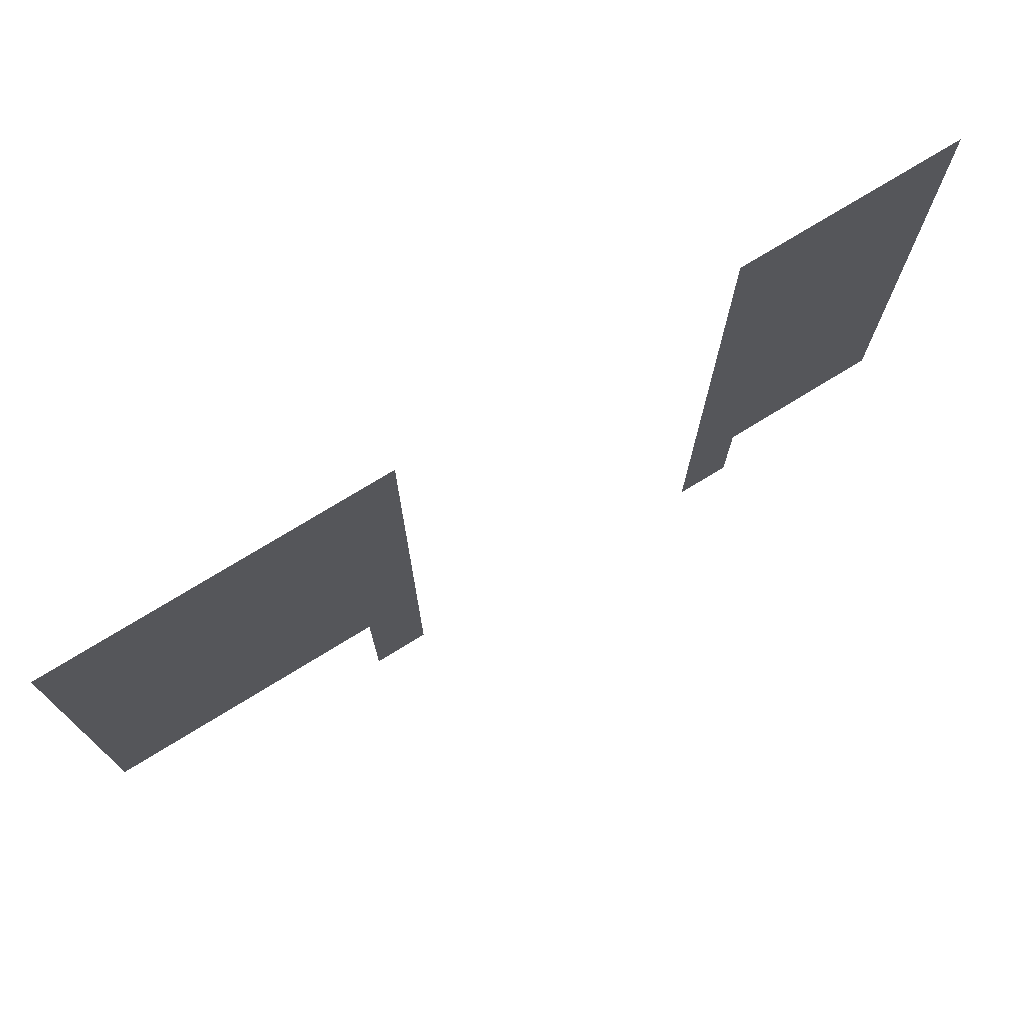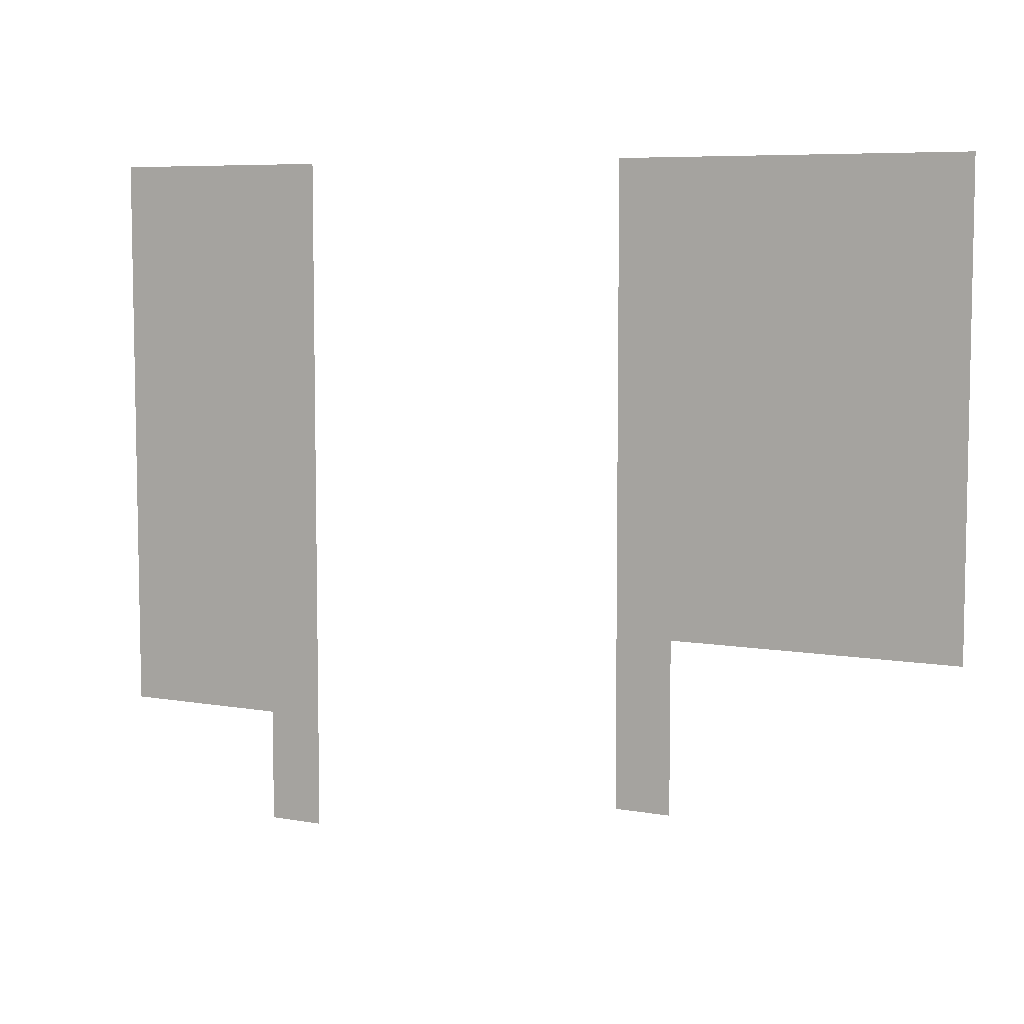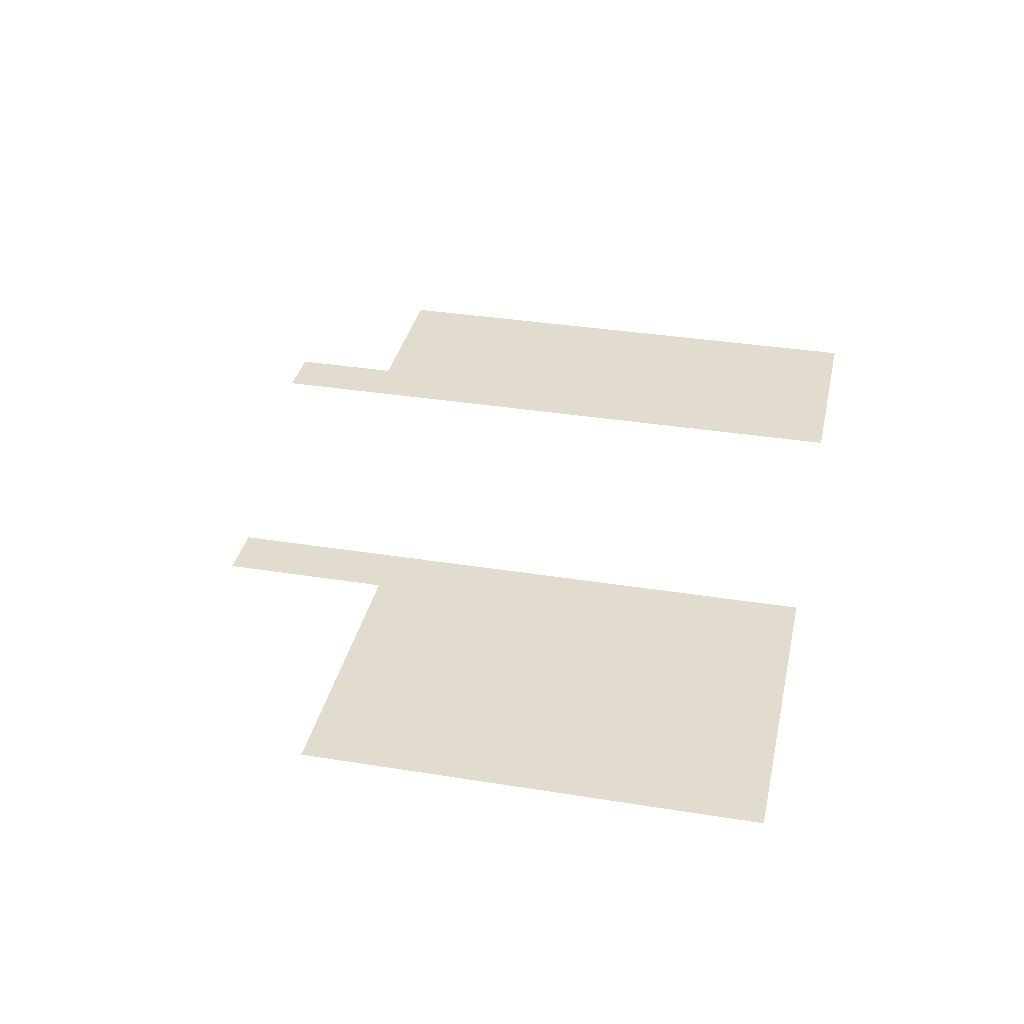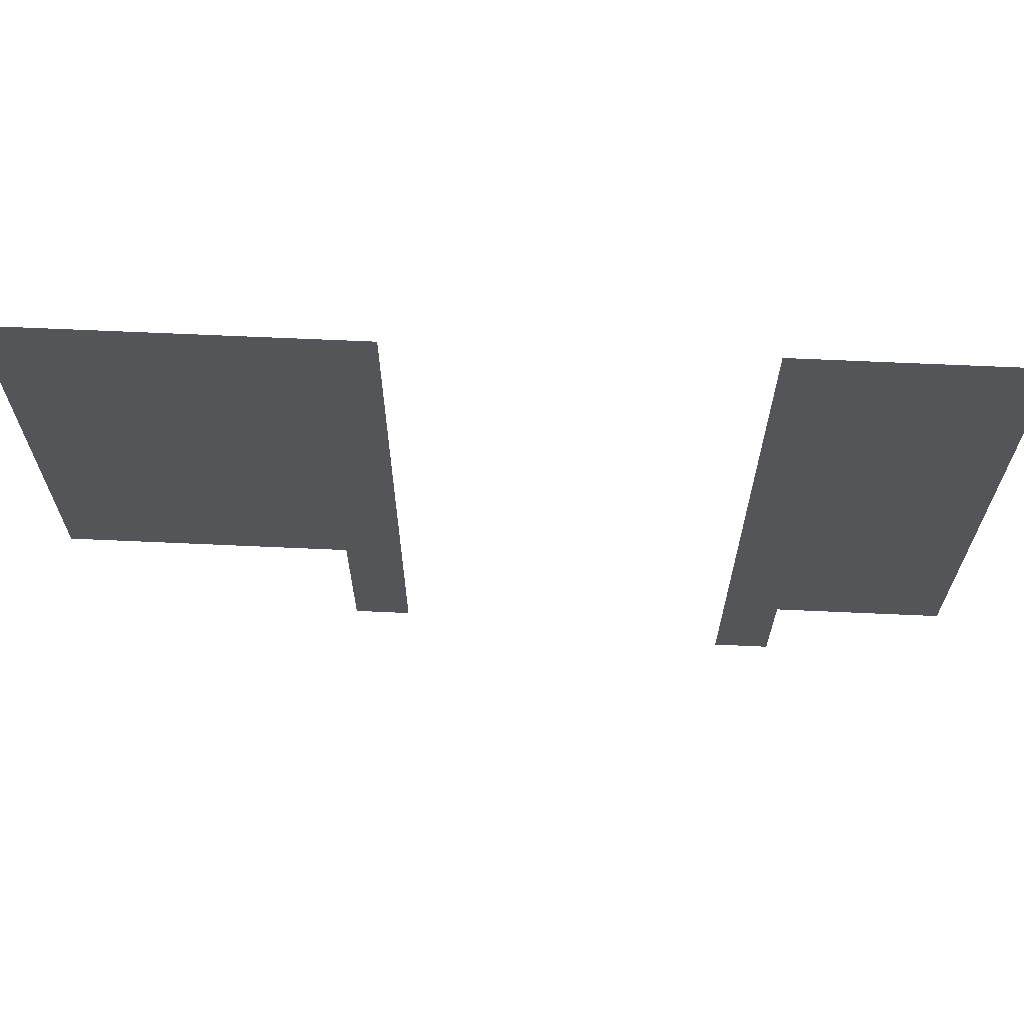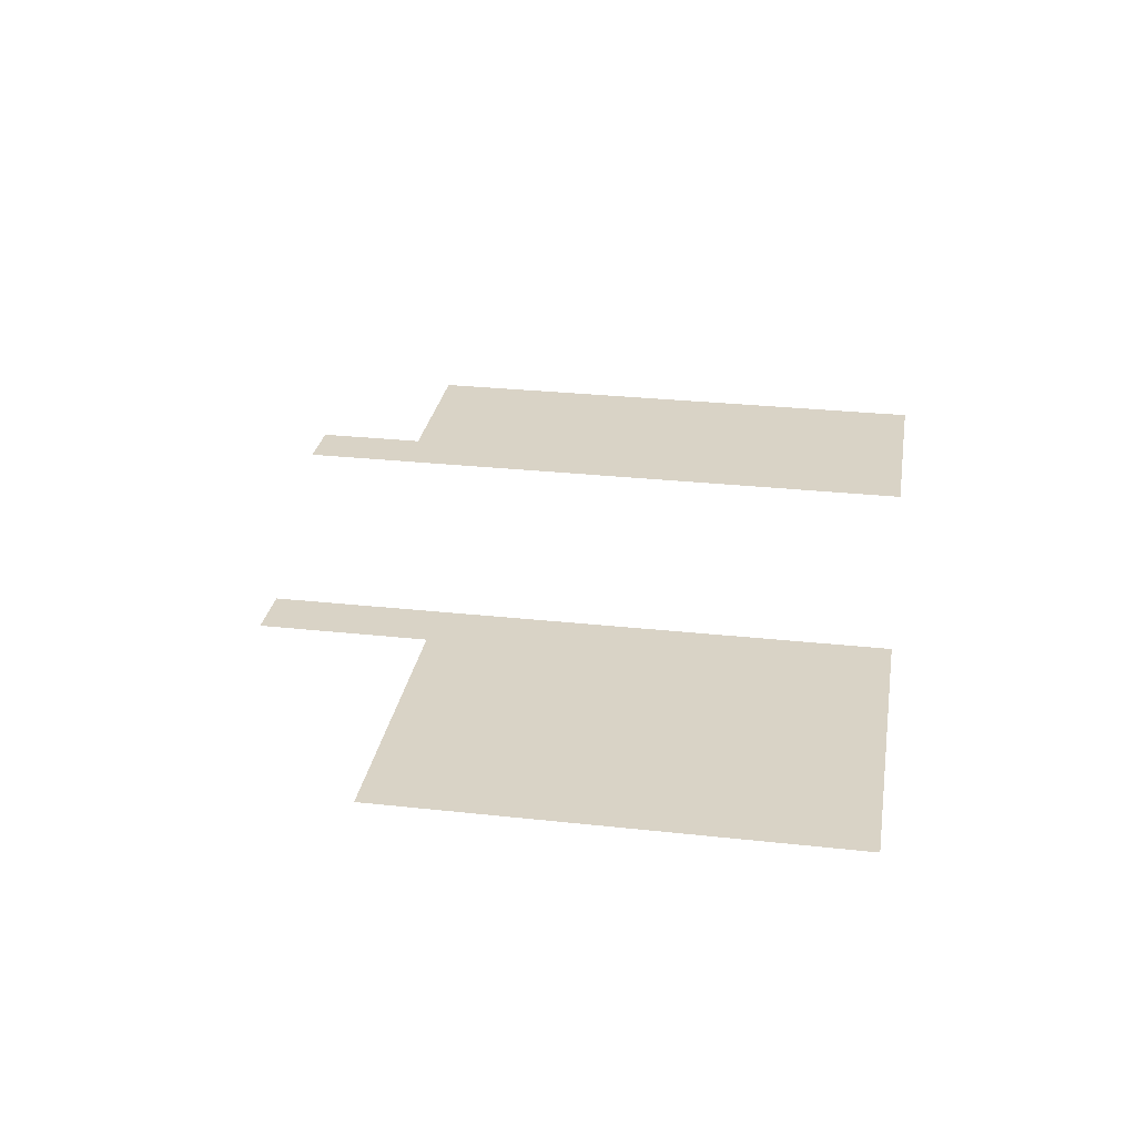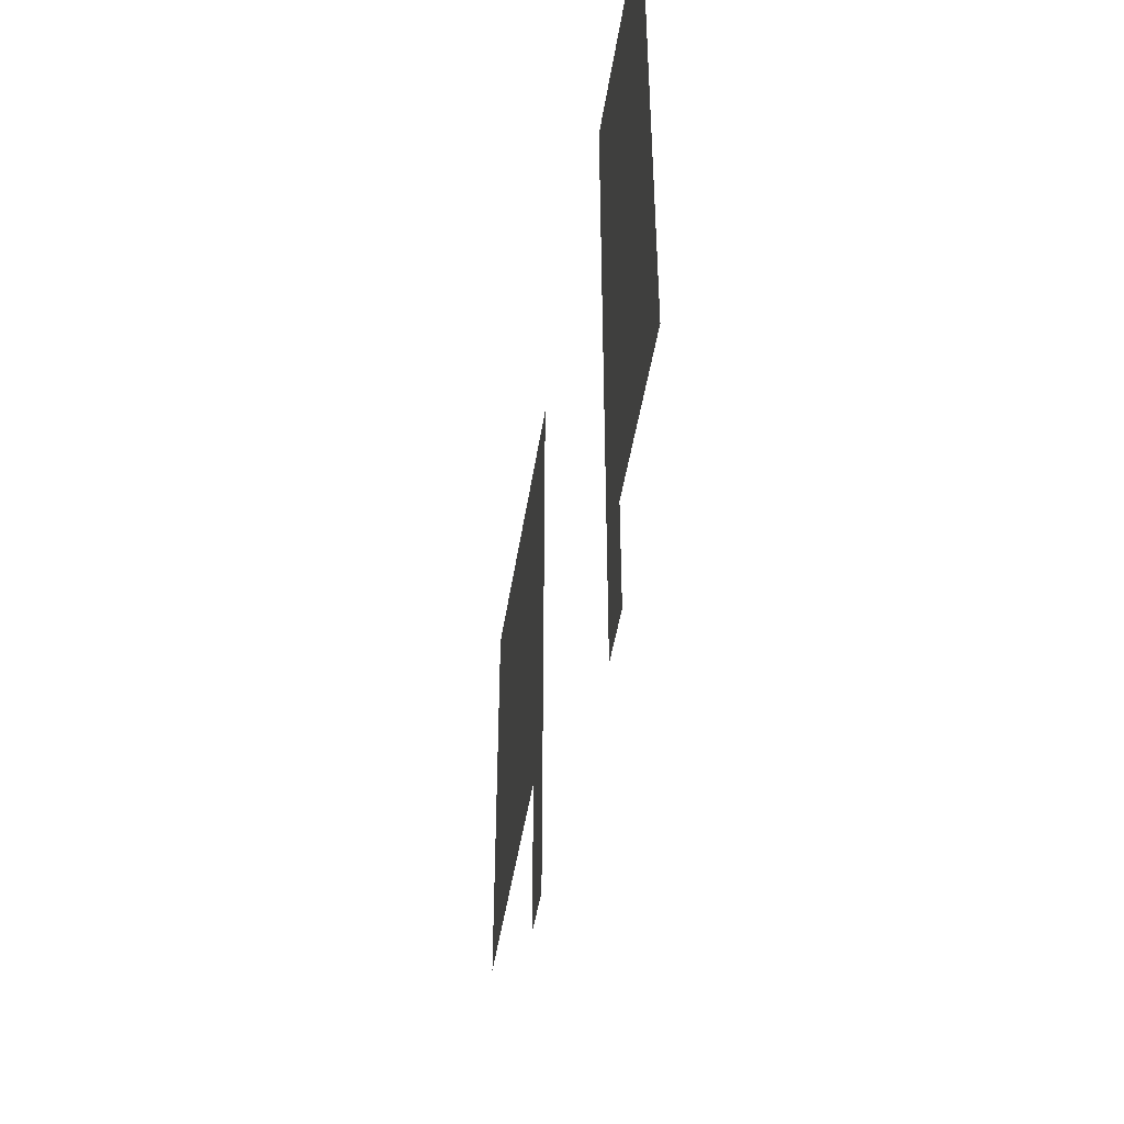
<metadata>
{"format":"obj","ext":"obj","renderer":"f3d","projection":"perspective","resolution":1024,"background":"white","views":[{"elev":74.3,"azim":148.4,"up":"+Y"},{"elev":6.9,"azim":27.7,"up":"+Y"},{"elev":34.6,"azim":102.2,"up":"+Z"},{"elev":66.0,"azim":-177.4,"up":"+Y"},{"elev":28.3,"azim":99.4,"up":"+Z"},{"elev":-46.2,"azim":-98.7,"up":"+Y"}]}
</metadata>
<code>
v 0 -16 0
v -16 -16 0
v -16 0 0
v 0 0 0
v -16 -16 0
v -32 -16 0
v -32 0 0
v -16 0 0
v -32 -16 0
v -48 -16 0
v -48 0 0
v -32 0 0
v -48 -16 0
v -64 -16 0
v -64 0 0
v -48 0 0
v -64 -16 0
v -80 -16 0
v -80 0 0
v -64 0 0
v -80 -16 0
v -96 -16 0
v -96 0 0
v -80 0 0
v -192 -16 0
v -208 -16 0
v -208 0 0
v -192 0 0
v -208 -16 0
v -224 -16 0
v -224 0 0
v -208 0 0
v -224 -16 0
v -240 -16 0
v -240 0 0
v -224 0 0
v -240 -16 0
v -256 -16 0
v -256 0 0
v -240 0 0
v 0 -32 0
v -16 -32 0
v -16 -16 0
v 0 -16 0
v -16 -32 0
v -32 -32 0
v -32 -16 0
v -16 -16 0
v -32 -32 0
v -48 -32 0
v -48 -16 0
v -32 -16 0
v -48 -32 0
v -64 -32 0
v -64 -16 0
v -48 -16 0
v -64 -32 0
v -80 -32 0
v -80 -16 0
v -64 -16 0
v -80 -32 0
v -96 -32 0
v -96 -16 0
v -80 -16 0
v -192 -32 0
v -208 -32 0
v -208 -16 0
v -192 -16 0
v -208 -32 0
v -224 -32 0
v -224 -16 0
v -208 -16 0
v -224 -32 0
v -240 -32 0
v -240 -16 0
v -224 -16 0
v -240 -32 0
v -256 -32 0
v -256 -16 0
v -240 -16 0
v 0 -48 0
v -16 -48 0
v -16 -32 0
v 0 -32 0
v -16 -48 0
v -32 -48 0
v -32 -32 0
v -16 -32 0
v -32 -48 0
v -48 -48 0
v -48 -32 0
v -32 -32 0
v -48 -48 0
v -64 -48 0
v -64 -32 0
v -48 -32 0
v -64 -48 0
v -80 -48 0
v -80 -32 0
v -64 -32 0
v -80 -48 0
v -96 -48 0
v -96 -32 0
v -80 -32 0
v -192 -48 0
v -208 -48 0
v -208 -32 0
v -192 -32 0
v -208 -48 0
v -224 -48 0
v -224 -32 0
v -208 -32 0
v -224 -48 0
v -240 -48 0
v -240 -32 0
v -224 -32 0
v -240 -48 0
v -256 -48 0
v -256 -32 0
v -240 -32 0
v 0 -64 0
v -16 -64 0
v -16 -48 0
v 0 -48 0
v -16 -64 0
v -32 -64 0
v -32 -48 0
v -16 -48 0
v -32 -64 0
v -48 -64 0
v -48 -48 0
v -32 -48 0
v -48 -64 0
v -64 -64 0
v -64 -48 0
v -48 -48 0
v -64 -64 0
v -80 -64 0
v -80 -48 0
v -64 -48 0
v -80 -64 0
v -96 -64 0
v -96 -48 0
v -80 -48 0
v -192 -64 0
v -208 -64 0
v -208 -48 0
v -192 -48 0
v -208 -64 0
v -224 -64 0
v -224 -48 0
v -208 -48 0
v -224 -64 0
v -240 -64 0
v -240 -48 0
v -224 -48 0
v -240 -64 0
v -256 -64 0
v -256 -48 0
v -240 -48 0
v 0 -80 0
v -16 -80 0
v -16 -64 0
v 0 -64 0
v -16 -80 0
v -32 -80 0
v -32 -64 0
v -16 -64 0
v -32 -80 0
v -48 -80 0
v -48 -64 0
v -32 -64 0
v -48 -80 0
v -64 -80 0
v -64 -64 0
v -48 -64 0
v -64 -80 0
v -80 -80 0
v -80 -64 0
v -64 -64 0
v -80 -80 0
v -96 -80 0
v -96 -64 0
v -80 -64 0
v -192 -80 0
v -208 -80 0
v -208 -64 0
v -192 -64 0
v -208 -80 0
v -224 -80 0
v -224 -64 0
v -208 -64 0
v -224 -80 0
v -240 -80 0
v -240 -64 0
v -224 -64 0
v -240 -80 0
v -256 -80 0
v -256 -64 0
v -240 -64 0
v 0 -96 0
v -16 -96 0
v -16 -80 0
v 0 -80 0
v -16 -96 0
v -32 -96 0
v -32 -80 0
v -16 -80 0
v -32 -96 0
v -48 -96 0
v -48 -80 0
v -32 -80 0
v -48 -96 0
v -64 -96 0
v -64 -80 0
v -48 -80 0
v -64 -96 0
v -80 -96 0
v -80 -80 0
v -64 -80 0
v -80 -96 0
v -96 -96 0
v -96 -80 0
v -80 -80 0
v -192 -96 0
v -208 -96 0
v -208 -80 0
v -192 -80 0
v -208 -96 0
v -224 -96 0
v -224 -80 0
v -208 -80 0
v -224 -96 0
v -240 -96 0
v -240 -80 0
v -224 -80 0
v -240 -96 0
v -256 -96 0
v -256 -80 0
v -240 -80 0
v 0 -112 0
v -16 -112 0
v -16 -96 0
v 0 -96 0
v -16 -112 0
v -32 -112 0
v -32 -96 0
v -16 -96 0
v -32 -112 0
v -48 -112 0
v -48 -96 0
v -32 -96 0
v -48 -112 0
v -64 -112 0
v -64 -96 0
v -48 -96 0
v -64 -112 0
v -80 -112 0
v -80 -96 0
v -64 -96 0
v -80 -112 0
v -96 -112 0
v -96 -96 0
v -80 -96 0
v -192 -112 0
v -208 -112 0
v -208 -96 0
v -192 -96 0
v -208 -112 0
v -224 -112 0
v -224 -96 0
v -208 -96 0
v -224 -112 0
v -240 -112 0
v -240 -96 0
v -224 -96 0
v -240 -112 0
v -256 -112 0
v -256 -96 0
v -240 -96 0
v 0 -128 0
v -16 -128 0
v -16 -112 0
v 0 -112 0
v -16 -128 0
v -32 -128 0
v -32 -112 0
v -16 -112 0
v -32 -128 0
v -48 -128 0
v -48 -112 0
v -32 -112 0
v -48 -128 0
v -64 -128 0
v -64 -112 0
v -48 -112 0
v -64 -128 0
v -80 -128 0
v -80 -112 0
v -64 -112 0
v -80 -128 0
v -96 -128 0
v -96 -112 0
v -80 -112 0
v -192 -128 0
v -208 -128 0
v -208 -112 0
v -192 -112 0
v -208 -128 0
v -224 -128 0
v -224 -112 0
v -208 -112 0
v -224 -128 0
v -240 -128 0
v -240 -112 0
v -224 -112 0
v -240 -128 0
v -256 -128 0
v -256 -112 0
v -240 -112 0
v -80 -144 0
v -96 -144 0
v -96 -128 0
v -80 -128 0
v -192 -144 0
v -208 -144 0
v -208 -128 0
v -192 -128 0
v -208 -144 0
v -224 -144 0
v -224 -128 0
v -208 -128 0
v -224 -144 0
v -240 -144 0
v -240 -128 0
v -224 -128 0
v -240 -144 0
v -256 -144 0
v -256 -128 0
v -240 -128 0
v -80 -160 0
v -96 -160 0
v -96 -144 0
v -80 -144 0
v -192 -160 0
v -208 -160 0
v -208 -144 0
v -192 -144 0
v -208 -160 0
v -224 -160 0
v -224 -144 0
v -208 -144 0
v -224 -160 0
v -240 -160 0
v -240 -144 0
v -224 -144 0
v -240 -160 0
v -256 -160 0
v -256 -144 0
v -240 -144 0
v -80 -176 0
v -96 -176 0
v -96 -160 0
v -80 -160 0
v -192 -176 0
v -208 -176 0
v -208 -160 0
v -192 -160 0
v -192 -192 0
v -208 -192 0
v -208 -176 0
v -192 -176 0
g 2ScenarioPlataforma_mesh_0927
f 1 2 3 4
f 5 6 7 8
f 9 10 11 12
f 13 14 15 16
f 17 18 19 20
f 21 22 23 24
f 25 26 27 28
f 29 30 31 32
f 33 34 35 36
f 37 38 39 40
f 41 42 43 44
f 45 46 47 48
f 49 50 51 52
f 53 54 55 56
f 57 58 59 60
f 61 62 63 64
f 65 66 67 68
f 69 70 71 72
f 73 74 75 76
f 77 78 79 80
f 81 82 83 84
f 85 86 87 88
f 89 90 91 92
f 93 94 95 96
f 97 98 99 100
f 101 102 103 104
f 105 106 107 108
f 109 110 111 112
f 113 114 115 116
f 117 118 119 120
f 121 122 123 124
f 125 126 127 128
f 129 130 131 132
f 133 134 135 136
f 137 138 139 140
f 141 142 143 144
f 145 146 147 148
f 149 150 151 152
f 153 154 155 156
f 157 158 159 160
f 161 162 163 164
f 165 166 167 168
f 169 170 171 172
f 173 174 175 176
f 177 178 179 180
f 181 182 183 184
f 185 186 187 188
f 189 190 191 192
f 193 194 195 196
f 197 198 199 200
f 201 202 203 204
f 205 206 207 208
f 209 210 211 212
f 213 214 215 216
f 217 218 219 220
f 221 222 223 224
f 225 226 227 228
f 229 230 231 232
f 233 234 235 236
f 237 238 239 240
f 241 242 243 244
f 245 246 247 248
f 249 250 251 252
f 253 254 255 256
f 257 258 259 260
f 261 262 263 264
f 265 266 267 268
f 269 270 271 272
f 273 274 275 276
f 277 278 279 280
f 281 282 283 284
f 285 286 287 288
f 289 290 291 292
f 293 294 295 296
f 297 298 299 300
f 301 302 303 304
f 305 306 307 308
f 309 310 311 312
f 313 314 315 316
f 317 318 319 320
f 321 322 323 324
f 325 326 327 328
f 329 330 331 332
f 333 334 335 336
f 337 338 339 340
f 341 342 343 344
f 345 346 347 348
f 349 350 351 352
f 353 354 355 356
f 357 358 359 360
f 361 362 363 364
f 365 366 367 368
f 369 370 371 372

</code>
